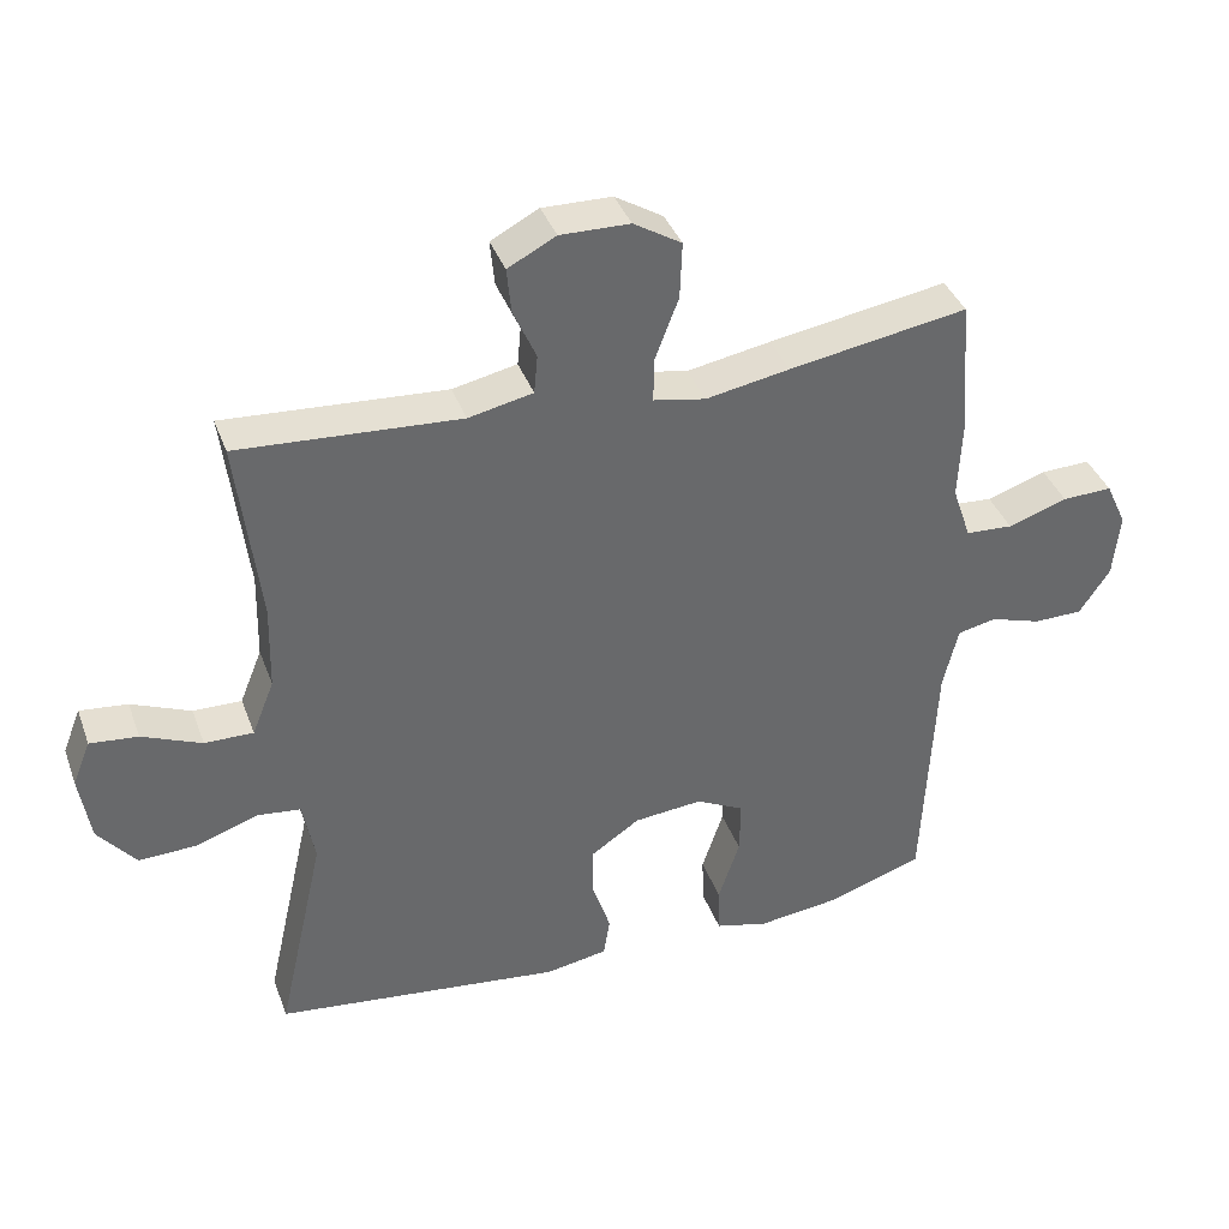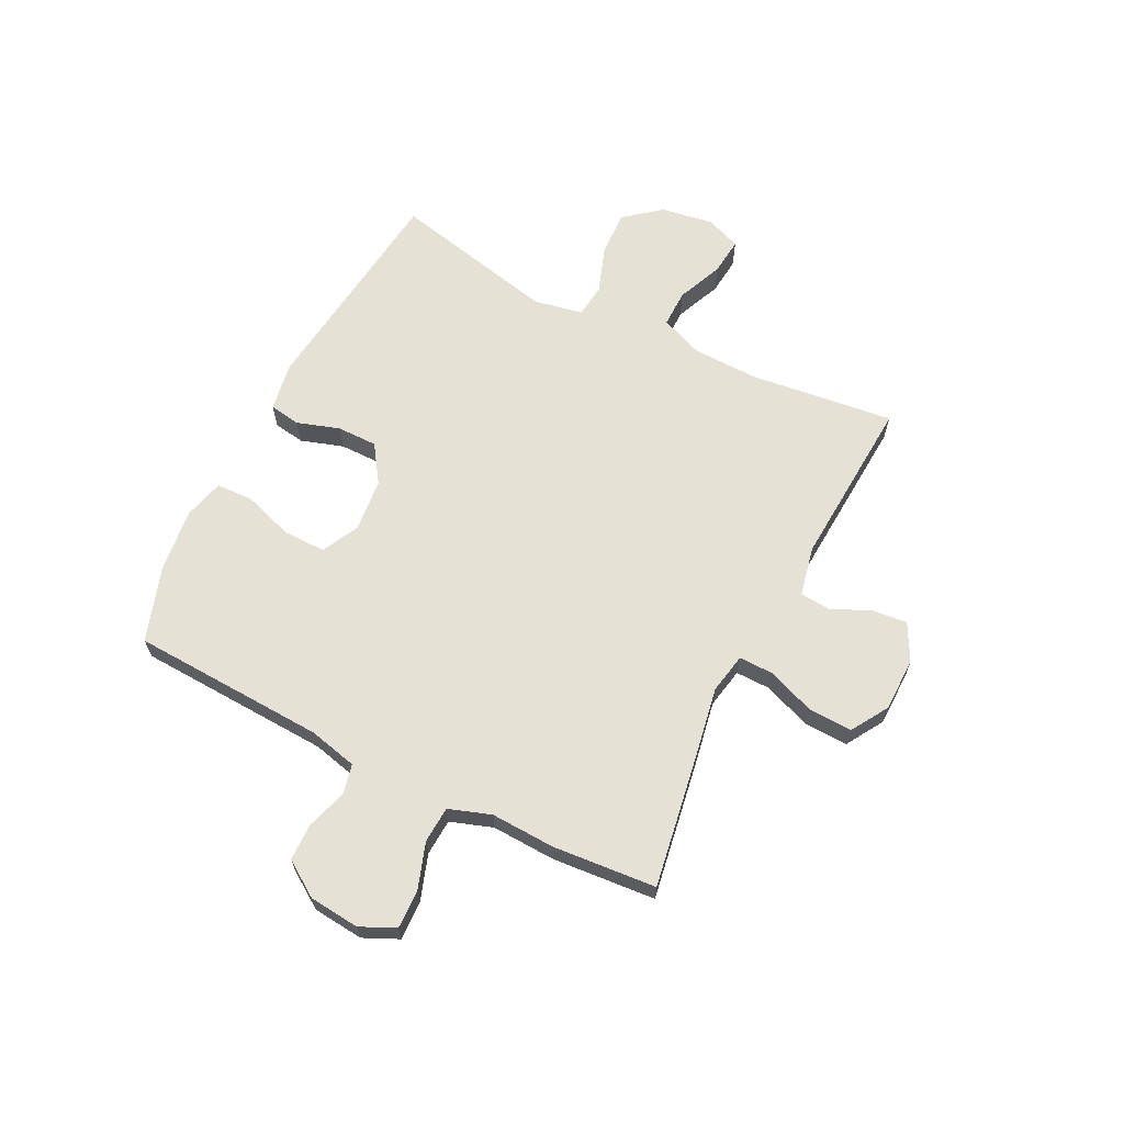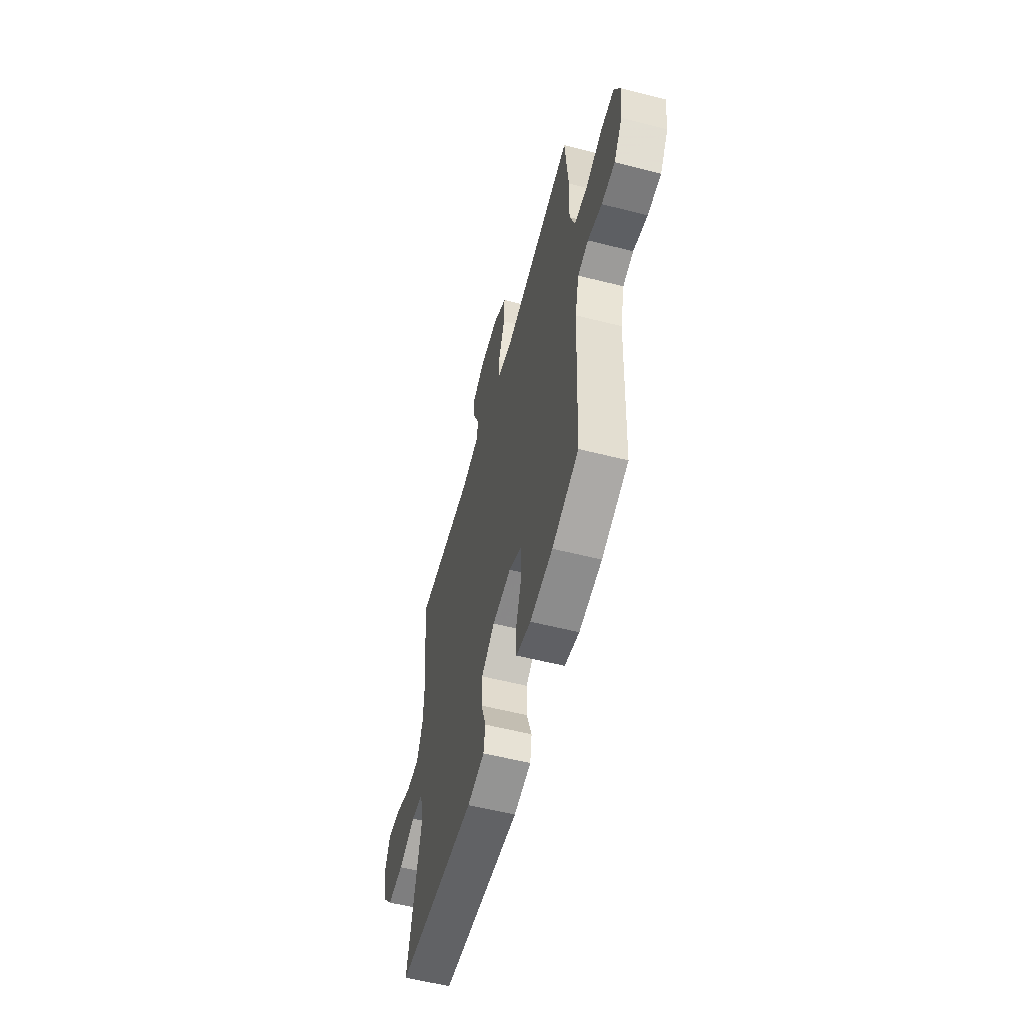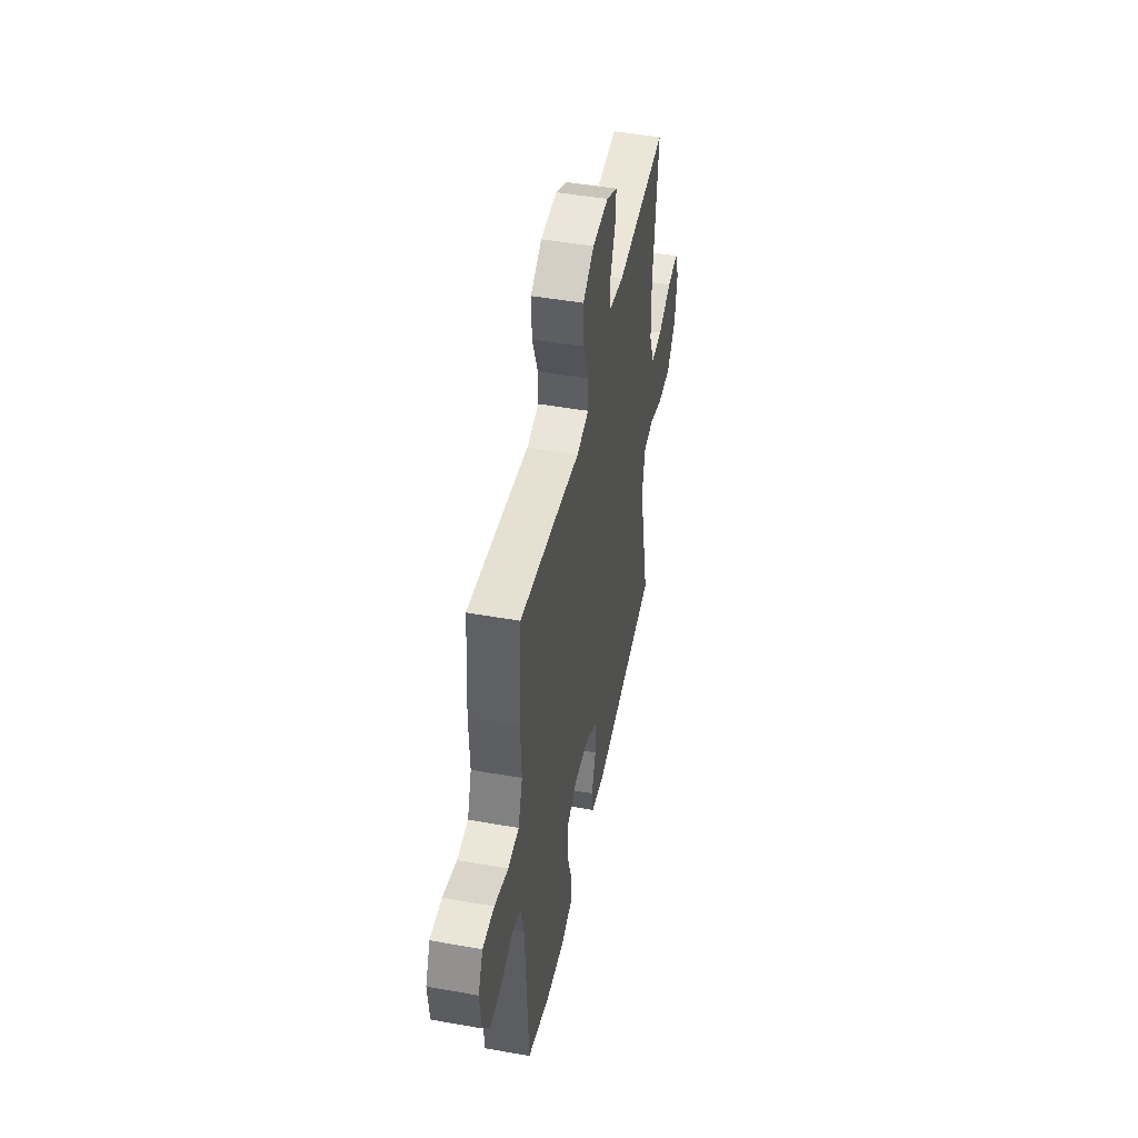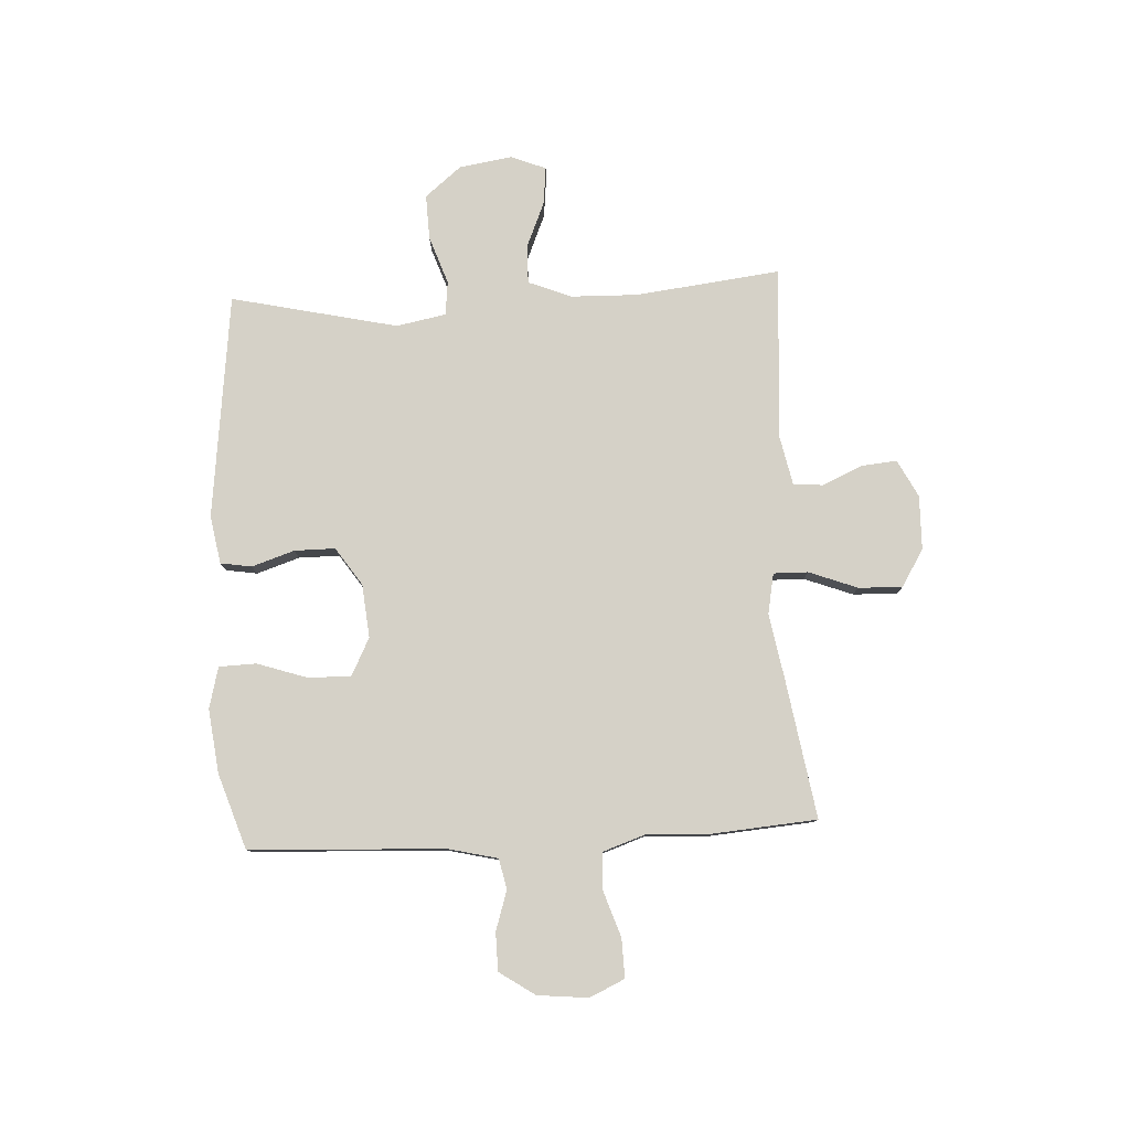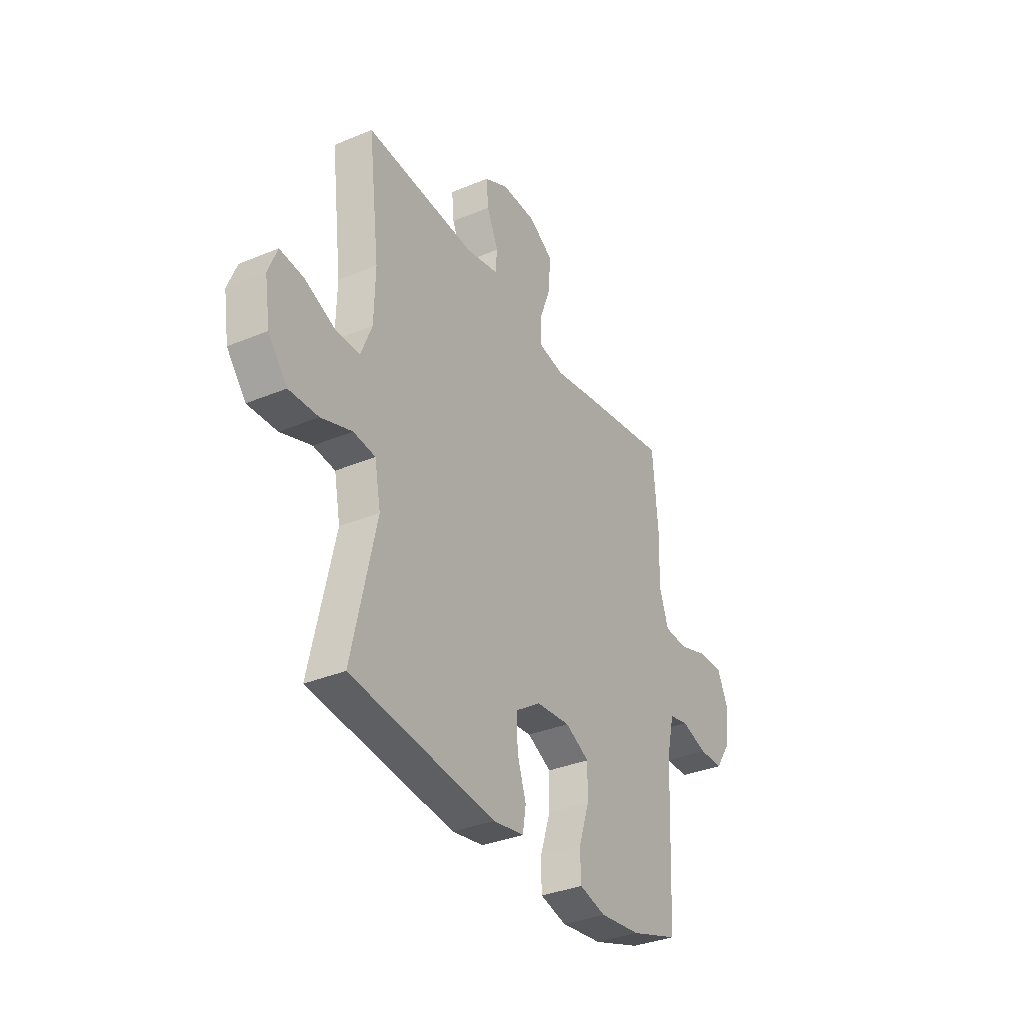
<metadata>
{"format":"obj","ext":"obj","renderer":"f3d","projection":"perspective","resolution":1024,"background":"white","views":[{"elev":38.4,"azim":160.9,"up":"+Z"},{"elev":64.9,"azim":-63.4,"up":"+Y"},{"elev":-57.3,"azim":-104.8,"up":"+Z"},{"elev":47.0,"azim":-78.6,"up":"+Z"},{"elev":79.6,"azim":-93.0,"up":"+Y"},{"elev":-34.4,"azim":119.4,"up":"+Z"}]}
</metadata>
<code>
v -0.5 0.07 -0.5
v -0.517 0.07 -0.149
v -0.538 0.07 -0.061
v -0.592 0.07 -0.049
v -0.664 0.07 -0.072
v -0.732 0.07 -0.071
v -0.775 0.07 -0.007
v -0.784 0.07 0.084
v -0.755 0.07 0.147
v -0.685 0.07 0.145
v -0.602 0.07 0.117
v -0.536 0.07 0.121
v -0.51 0.07 0.197
v -0.515 0.07 0.313
v -0.5 0.07 0.5
v -0.25 0.07 0.459
v -0.133 0.07 0.438
v -0.06 0.07 0.452
v -0.061 0.07 0.514
v -0.094 0.07 0.601
v -0.097 0.07 0.68
v -0.03 0.07 0.721
v 0.067 0.07 0.723
v 0.134 0.07 0.688
v 0.128 0.07 0.625
v 0.096 0.07 0.553
v 0.101 0.07 0.499
v 0.191 0.07 0.48
v 0.5 0.07 0.5
v 0.469 0.07 0.24
v 0.472 0.07 0.119
v 0.503 0.07 0.042
v 0.571 0.07 0.043
v 0.654 0.07 0.078
v 0.721 0.07 0.085
v 0.746 0.07 0.022
v 0.731 0.07 -0.073
v 0.678 0.07 -0.138
v 0.597 0.07 -0.135
v 0.511 0.07 -0.105
v 0.45 0.07 -0.112
v 0.433 0.07 -0.201
v 0.5 0.07 -0.5
v 0.097 0.07 -0.548
v 0.01 0.07 -0.533
v 0.001 0.07 -0.477
v 0.026 0.07 -0.4
v 0.026 0.07 -0.327
v -0.042 0.07 -0.281
v -0.138 0.07 -0.272
v -0.205 0.07 -0.306
v -0.204 0.07 -0.383
v -0.174 0.07 -0.473
v -0.176 0.07 -0.54
v -0.25 0.07 -0.559
v -0.365 0.07 -0.545
v -0.5 0 -0.5
v -0.517 0 -0.149
v -0.538 0 -0.061
v -0.592 0 -0.049
v -0.664 0 -0.072
v -0.732 0 -0.071
v -0.775 0 -0.007
v -0.784 0 0.084
v -0.755 0 0.147
v -0.685 0 0.145
v -0.602 0 0.117
v -0.536 0 0.121
v -0.51 0 0.197
v -0.515 0 0.313
v -0.5 0 0.5
v -0.25 0 0.459
v -0.133 0 0.438
v -0.06 0 0.452
v -0.061 0 0.514
v -0.094 0 0.601
v -0.097 0 0.68
v -0.03 0 0.721
v 0.067 0 0.723
v 0.134 0 0.688
v 0.128 0 0.625
v 0.096 0 0.553
v 0.101 0 0.499
v 0.191 0 0.48
v 0.5 0 0.5
v 0.469 0 0.24
v 0.472 0 0.119
v 0.503 0 0.042
v 0.571 0 0.043
v 0.654 0 0.078
v 0.721 0 0.085
v 0.746 0 0.022
v 0.731 0 -0.073
v 0.678 0 -0.138
v 0.597 0 -0.135
v 0.511 0 -0.105
v 0.45 0 -0.112
v 0.433 0 -0.201
v 0.5 0 -0.5
v 0.097 0 -0.548
v 0.01 0 -0.533
v 0.001 0 -0.477
v 0.026 0 -0.4
v 0.026 0 -0.327
v -0.042 0 -0.281
v -0.138 0 -0.272
v -0.205 0 -0.306
v -0.204 0 -0.383
v -0.174 0 -0.473
v -0.176 0 -0.54
v -0.25 0 -0.559
v -0.365 0 -0.545
f 55 56 1 2
f 52 53 54 55
f 51 52 55 2
f 50 51 2 3
f 49 50 3
f 44 45 46 47
f 42 43 44 47
f 41 42 47 48
f 37 38 39 40
f 37 40 41
f 36 37 41
f 33 34 35 36
f 32 33 36 41
f 31 32 41 48
f 28 29 30
f 27 28 30 31
f 23 24 25 26
f 23 26 27
f 22 23 27
f 19 20 21 22
f 18 19 22 27
f 14 15 16 17
f 13 14 17 18
f 12 13 18 27
f 8 9 10 11
f 8 11 12
f 7 8 12
f 4 5 6 7
f 3 4 7 12
f 49 3 12 27
f 27 31 48 49
f 58 57 112 111
f 111 110 109 108
f 58 111 108 107
f 59 58 107 106
f 59 106 105
f 103 102 101 100
f 103 100 99 98
f 104 103 98 97
f 96 95 94 93
f 97 96 93
f 97 93 92
f 92 91 90 89
f 97 92 89 88
f 104 97 88 87
f 86 85 84
f 87 86 84 83
f 82 81 80 79
f 83 82 79
f 83 79 78
f 78 77 76 75
f 83 78 75 74
f 73 72 71 70
f 74 73 70 69
f 83 74 69 68
f 67 66 65 64
f 68 67 64
f 68 64 63
f 63 62 61 60
f 68 63 60 59
f 83 68 59 105
f 105 104 87 83
f 1 57 58 2
f 2 58 59 3
f 3 59 60 4
f 4 60 61 5
f 5 61 62 6
f 6 62 63 7
f 7 63 64 8
f 8 64 65 9
f 9 65 66 10
f 10 66 67 11
f 11 67 68 12
f 12 68 69 13
f 13 69 70 14
f 14 70 71 15
f 15 71 72 16
f 16 72 73 17
f 17 73 74 18
f 18 74 75 19
f 19 75 76 20
f 20 76 77 21
f 21 77 78 22
f 22 78 79 23
f 23 79 80 24
f 24 80 81 25
f 25 81 82 26
f 26 82 83 27
f 27 83 84 28
f 28 84 85 29
f 29 85 86 30
f 30 86 87 31
f 31 87 88 32
f 32 88 89 33
f 33 89 90 34
f 34 90 91 35
f 35 91 92 36
f 36 92 93 37
f 37 93 94 38
f 38 94 95 39
f 39 95 96 40
f 40 96 97 41
f 41 97 98 42
f 42 98 99 43
f 43 99 100 44
f 44 100 101 45
f 45 101 102 46
f 46 102 103 47
f 47 103 104 48
f 48 104 105 49
f 49 105 106 50
f 50 106 107 51
f 51 107 108 52
f 52 108 109 53
f 53 109 110 54
f 54 110 111 55
f 55 111 112 56
f 56 112 57 1

</code>
